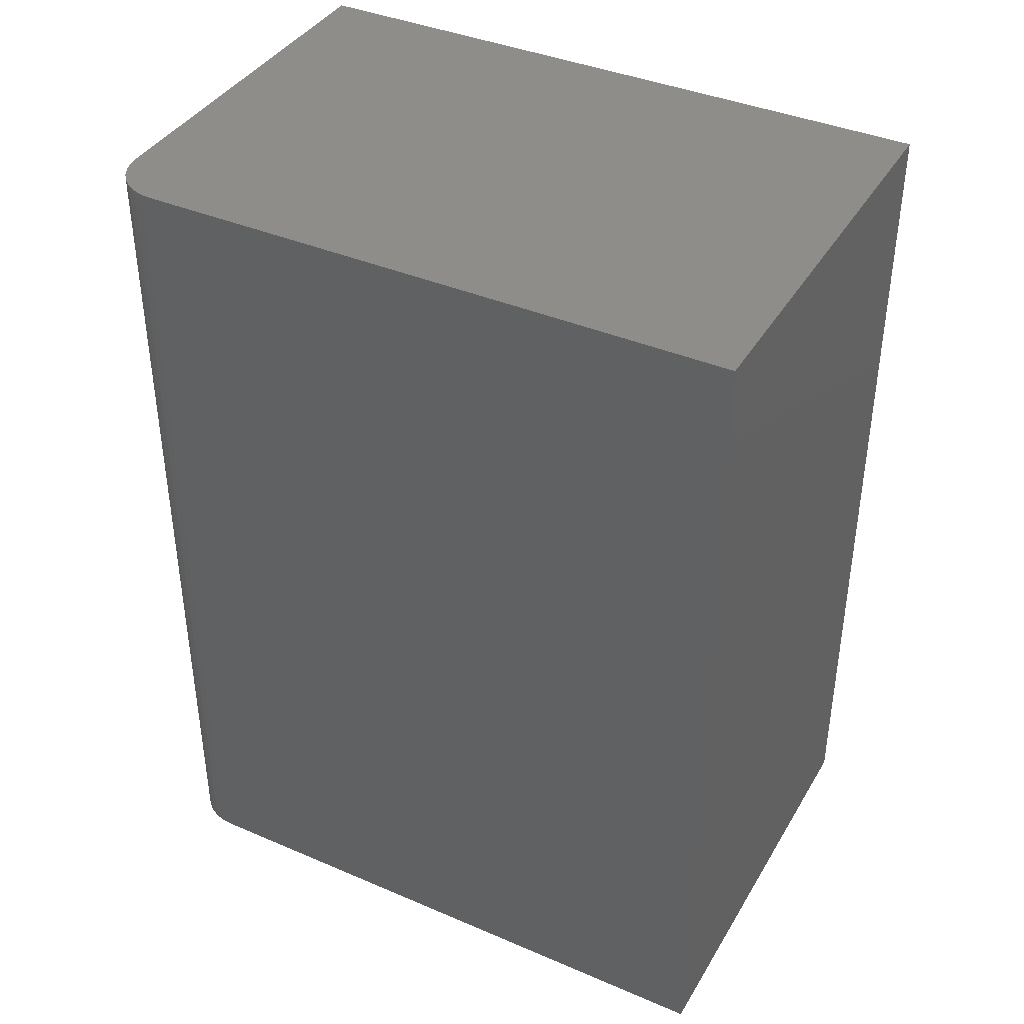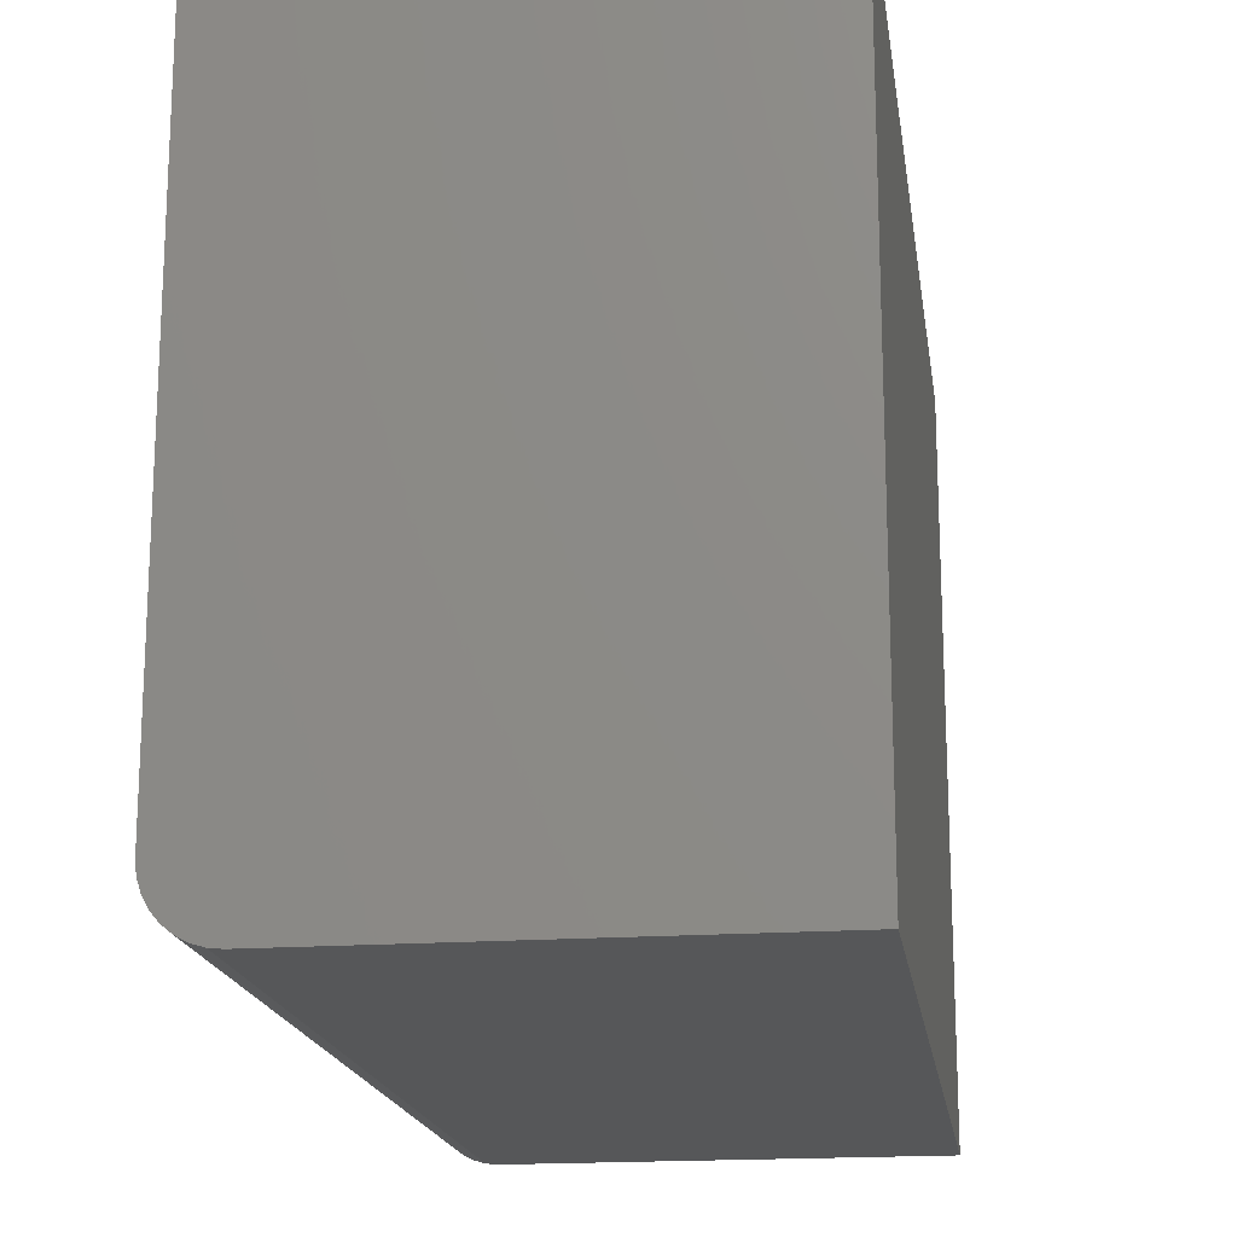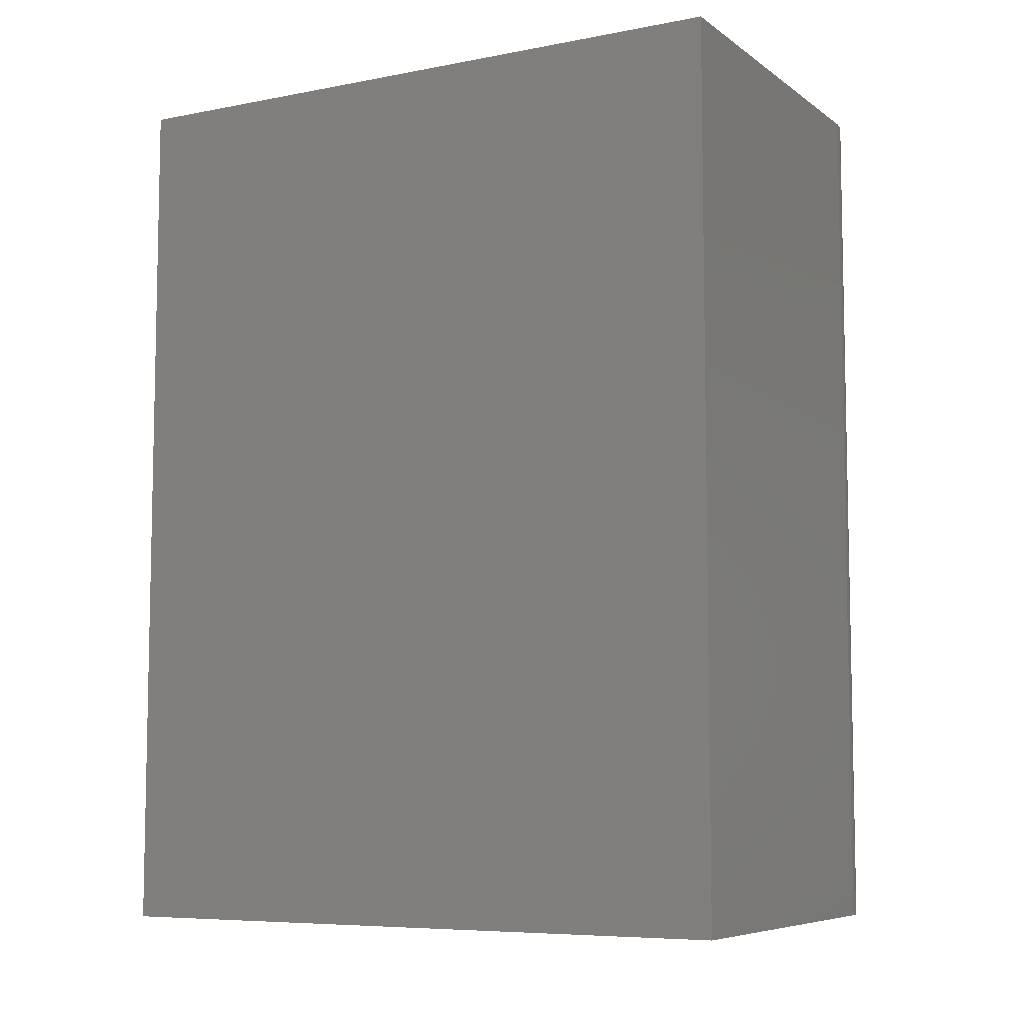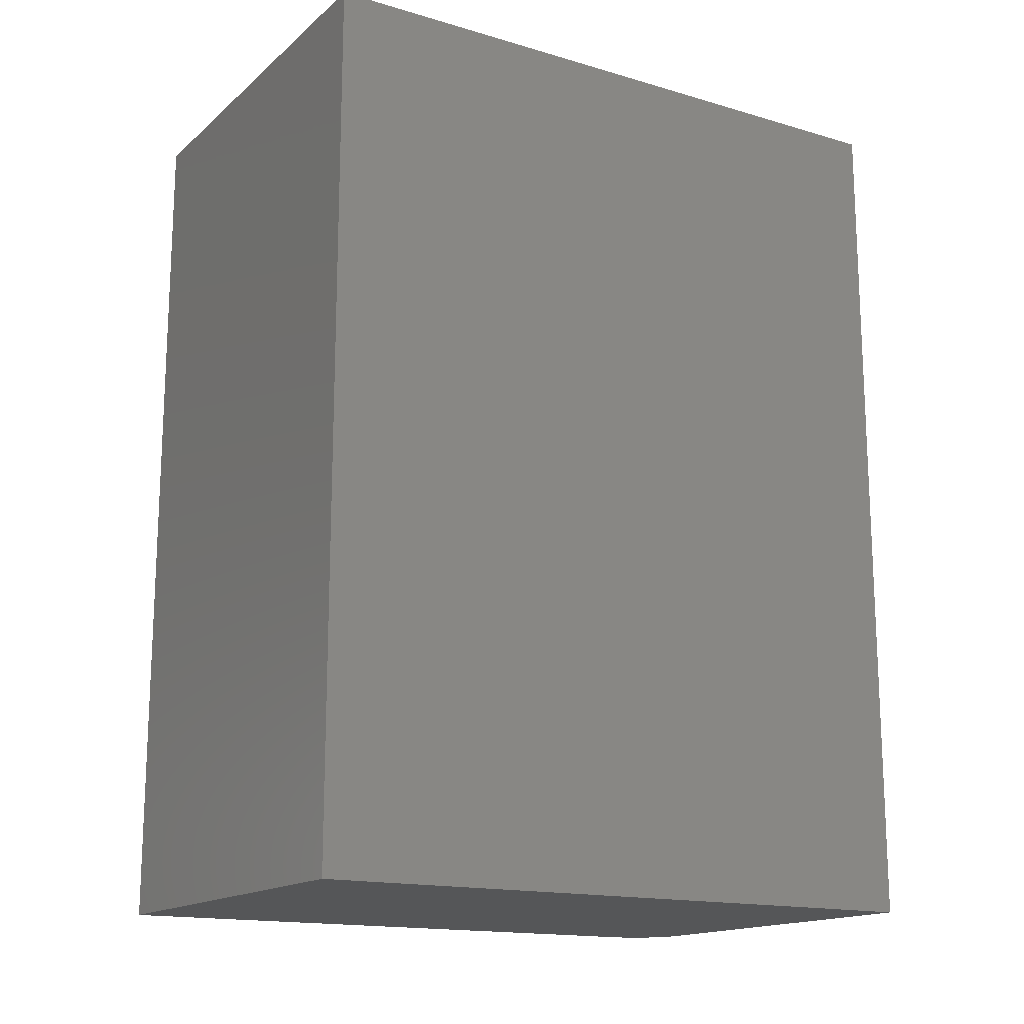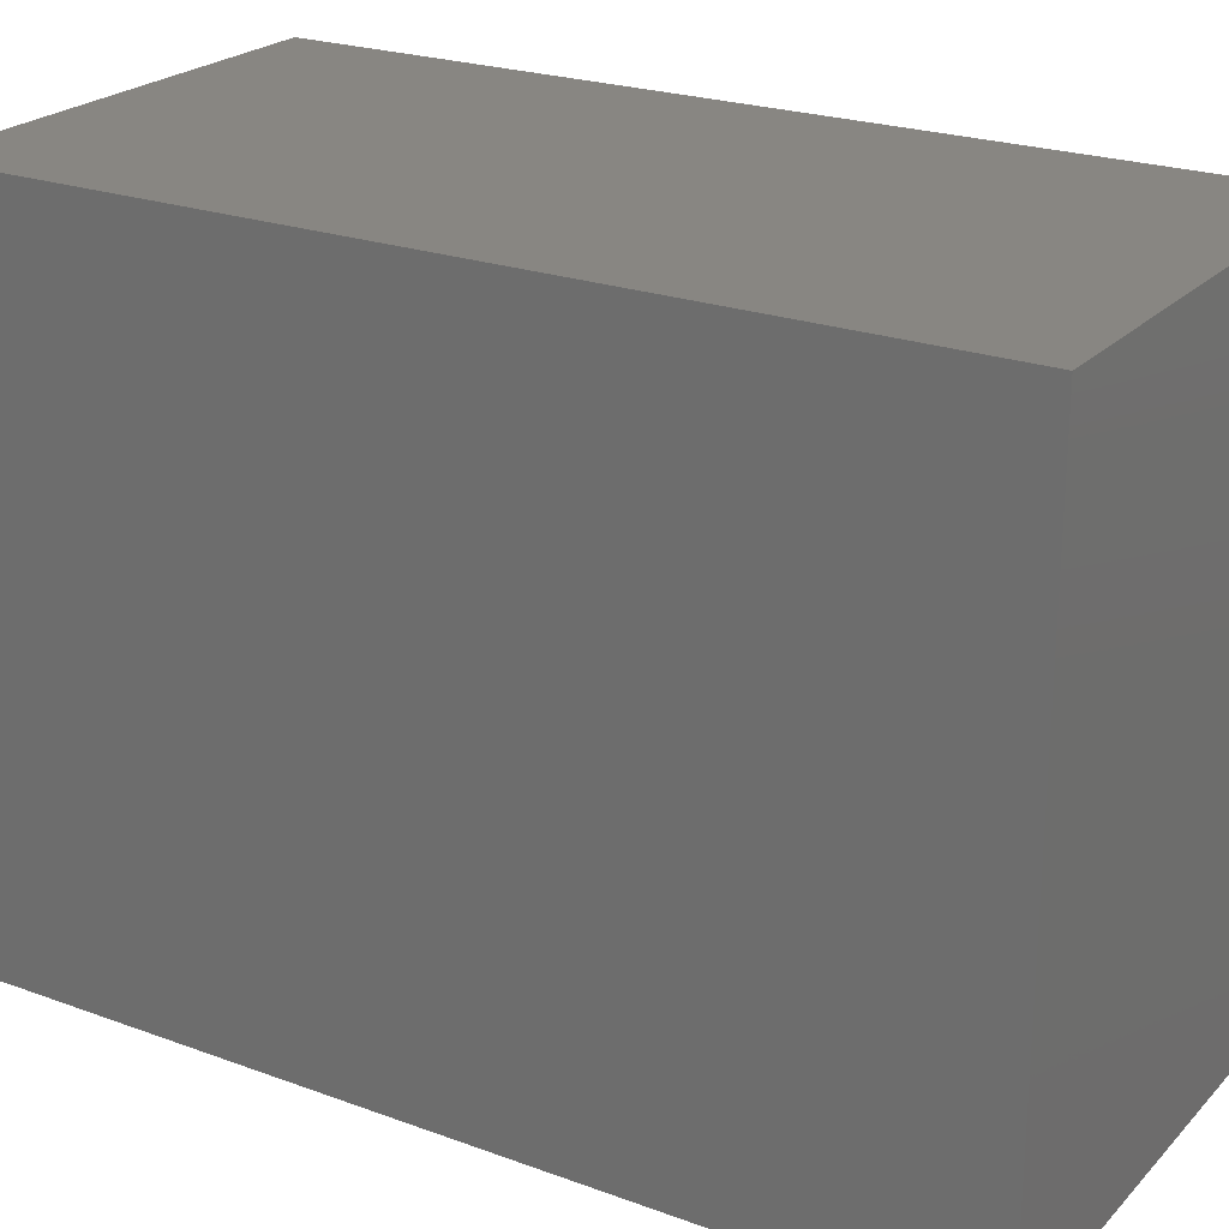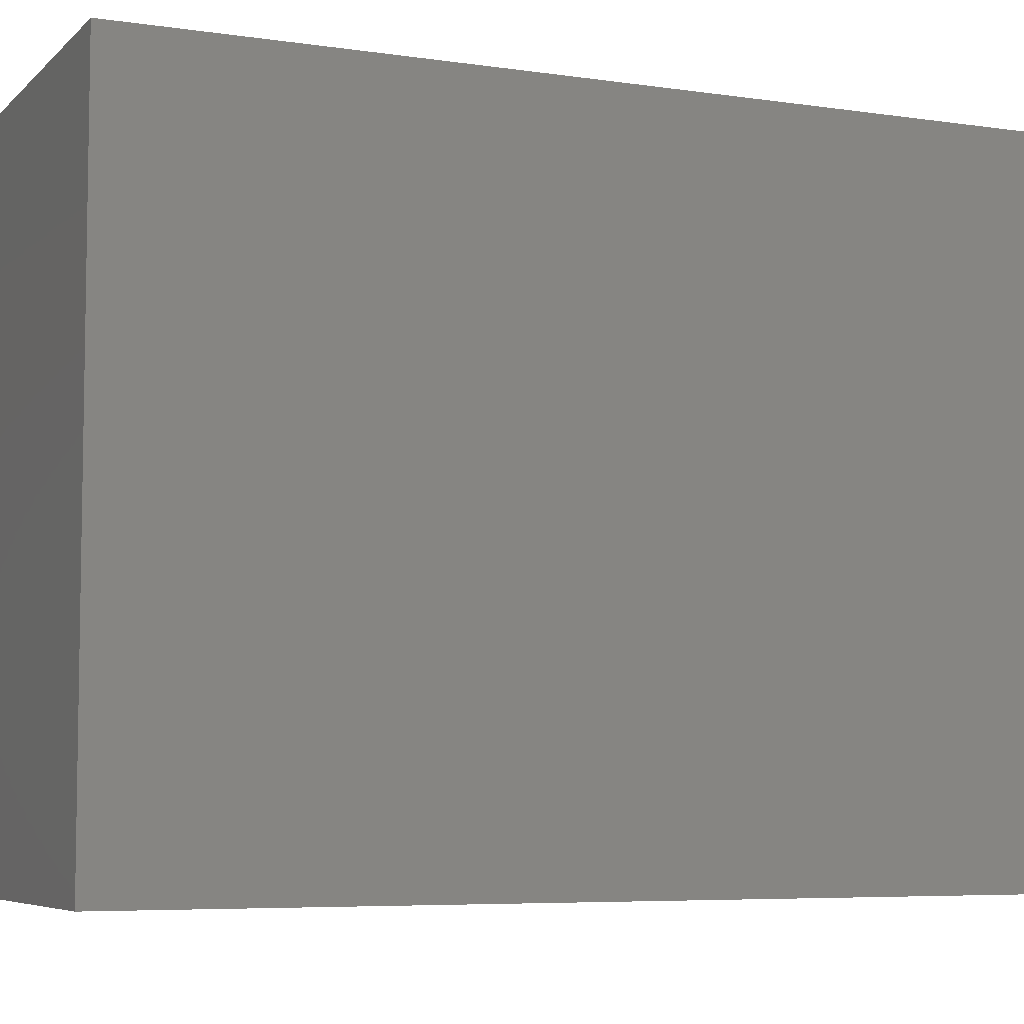
<metadata>
{"format":"stl","ext":"stl","renderer":"f3d","projection":"perspective","resolution":1024,"background":"white","views":[{"elev":39.4,"azim":118.0,"up":"+Z"},{"elev":-17.8,"azim":-171.9,"up":"+Y"},{"elev":-7.2,"azim":-61.1,"up":"+Z"},{"elev":-15.9,"azim":-121.3,"up":"+Z"},{"elev":23.3,"azim":-58.3,"up":"+Y"},{"elev":-6.2,"azim":-113.8,"up":"+Y"}]}
</metadata>
<code>
# stl→obj: 24 verts, 44 faces
v 0.3262 0 0.75
v 0.3441 0.003568 0.75
v 0 0 0.75
v 0.3353 0.0009007 0.75
v 0.3593 0.01373 0.75
v 0.3651 0.02083 0.75
v 0.3695 0.02894 0.75
v 0 0.5625 0.75
v 0.3721 0.03773 0.75
v 0.373 0.04688 0.75
v 0.373 0.5625 0.75
v 0.3522 0.0079 0.75
v 0 0 0
v 0.3441 0.003568 0
v 0.3262 0 0
v 0.3353 0.0009007 0
v 0.3695 0.02894 0
v 0.3651 0.02083 0
v 0.3593 0.01373 0
v 0 0.5625 0
v 0.373 0.5625 0
v 0.373 0.04688 0
v 0.3721 0.03773 0
v 0.3522 0.0079 0
f 1 2 3
f 1 4 2
f 5 6 7
f 8 3 9
f 8 9 10
f 8 10 11
f 9 3 2
f 9 2 12
f 9 12 5
f 9 5 7
f 13 14 15
f 14 16 15
f 17 18 19
f 20 21 22
f 20 22 23
f 20 23 13
f 23 17 19
f 23 19 24
f 23 24 14
f 23 14 13
f 22 21 10
f 10 21 11
f 13 15 3
f 3 15 1
f 22 10 23
f 23 10 9
f 23 9 17
f 17 9 7
f 17 7 18
f 18 7 6
f 18 6 19
f 19 6 5
f 19 5 24
f 24 5 12
f 24 12 14
f 14 12 2
f 14 2 16
f 16 2 4
f 16 4 15
f 15 4 1
f 20 13 8
f 8 13 3
f 21 20 11
f 11 20 8

</code>
